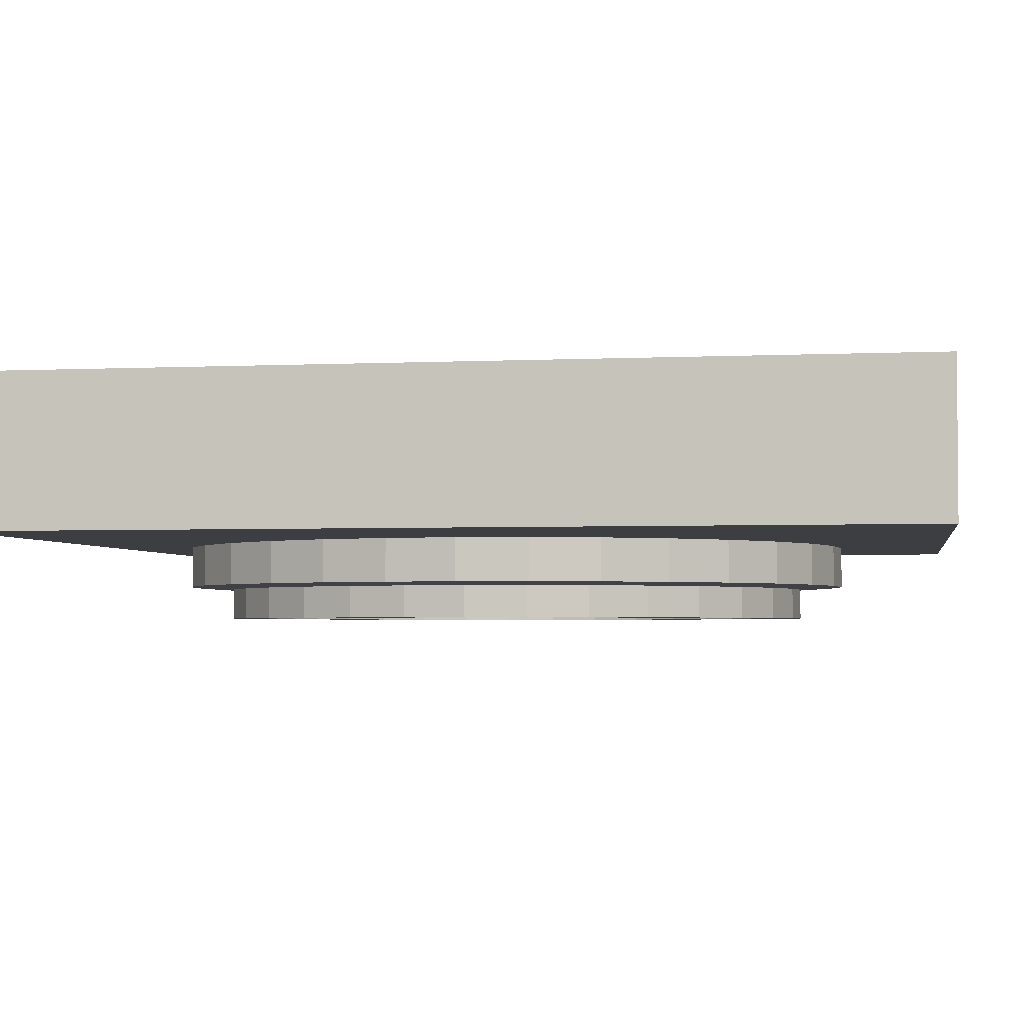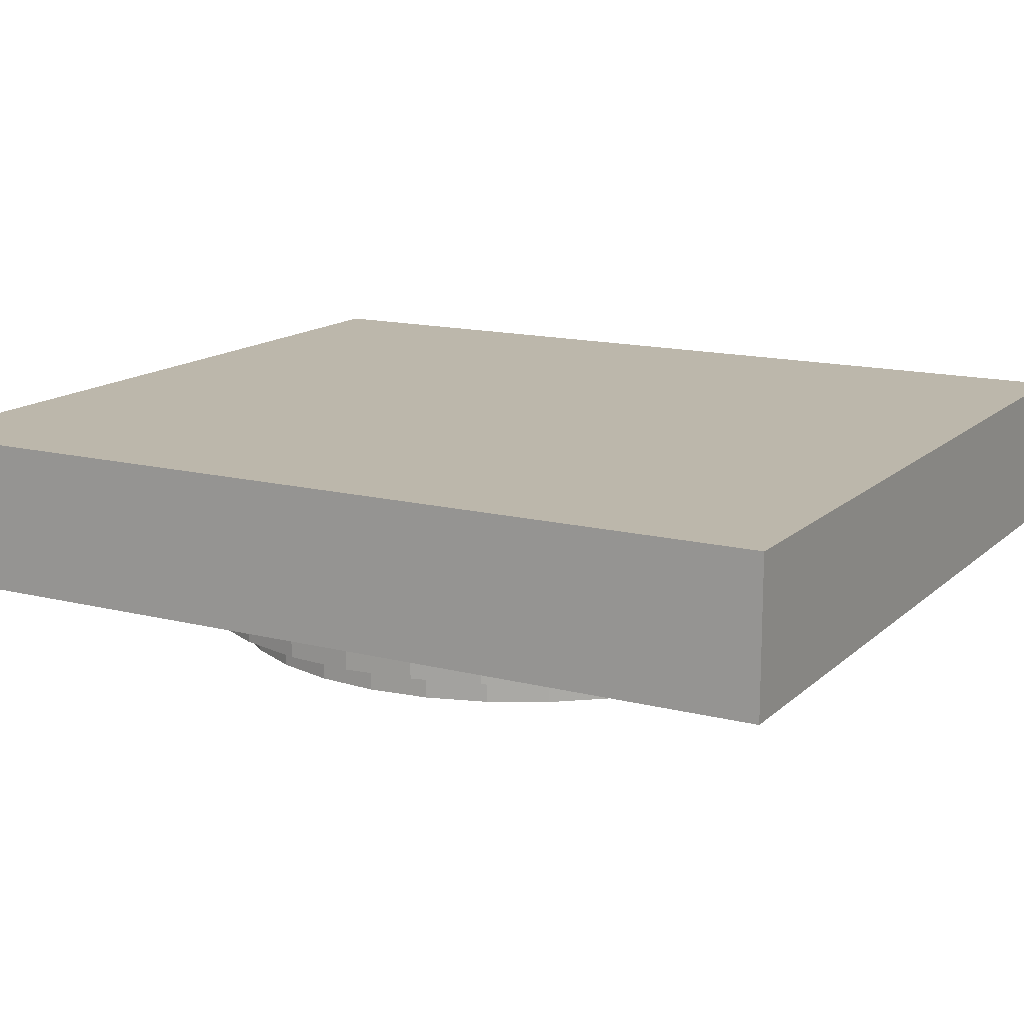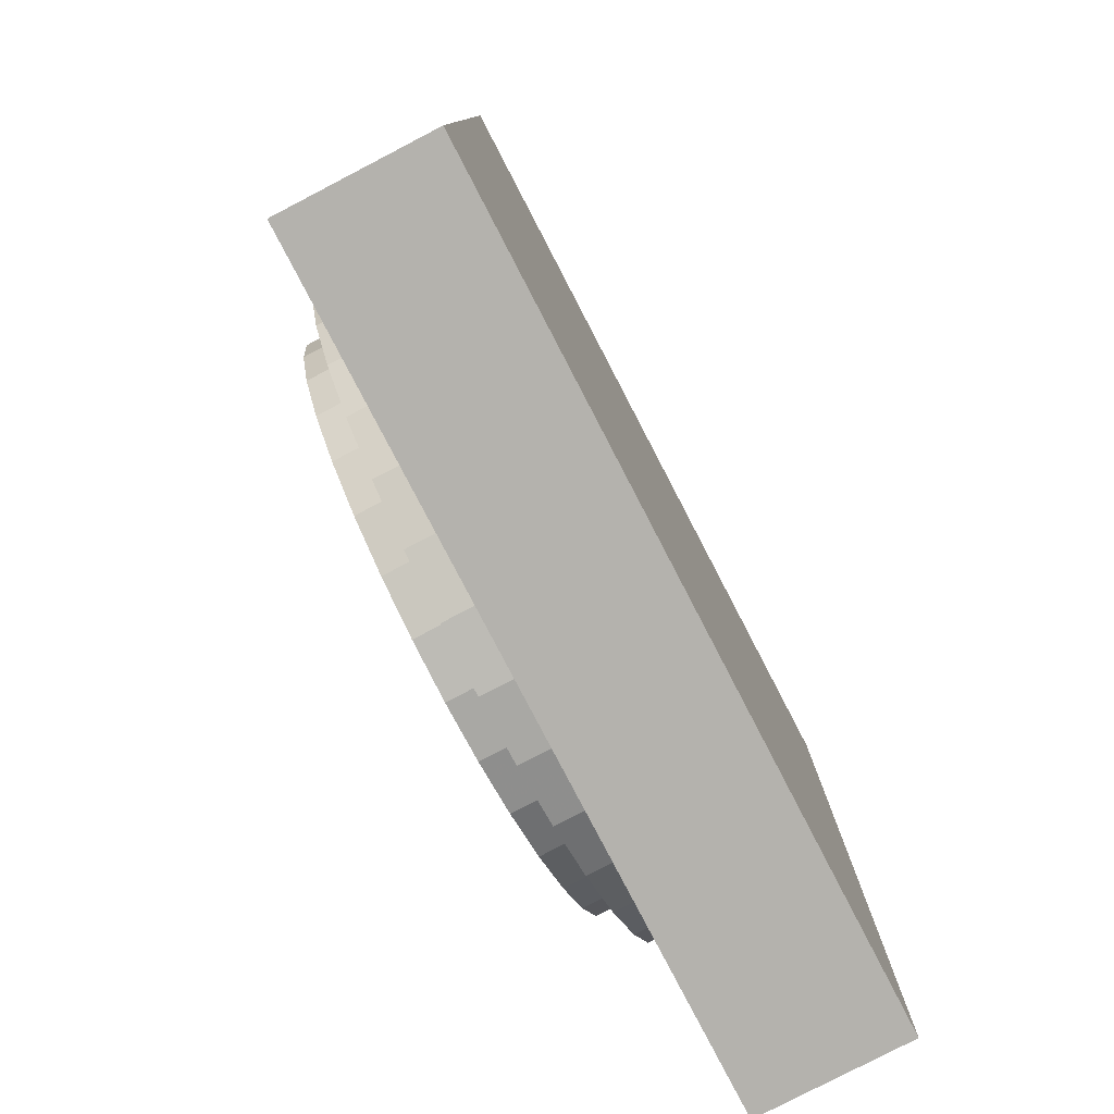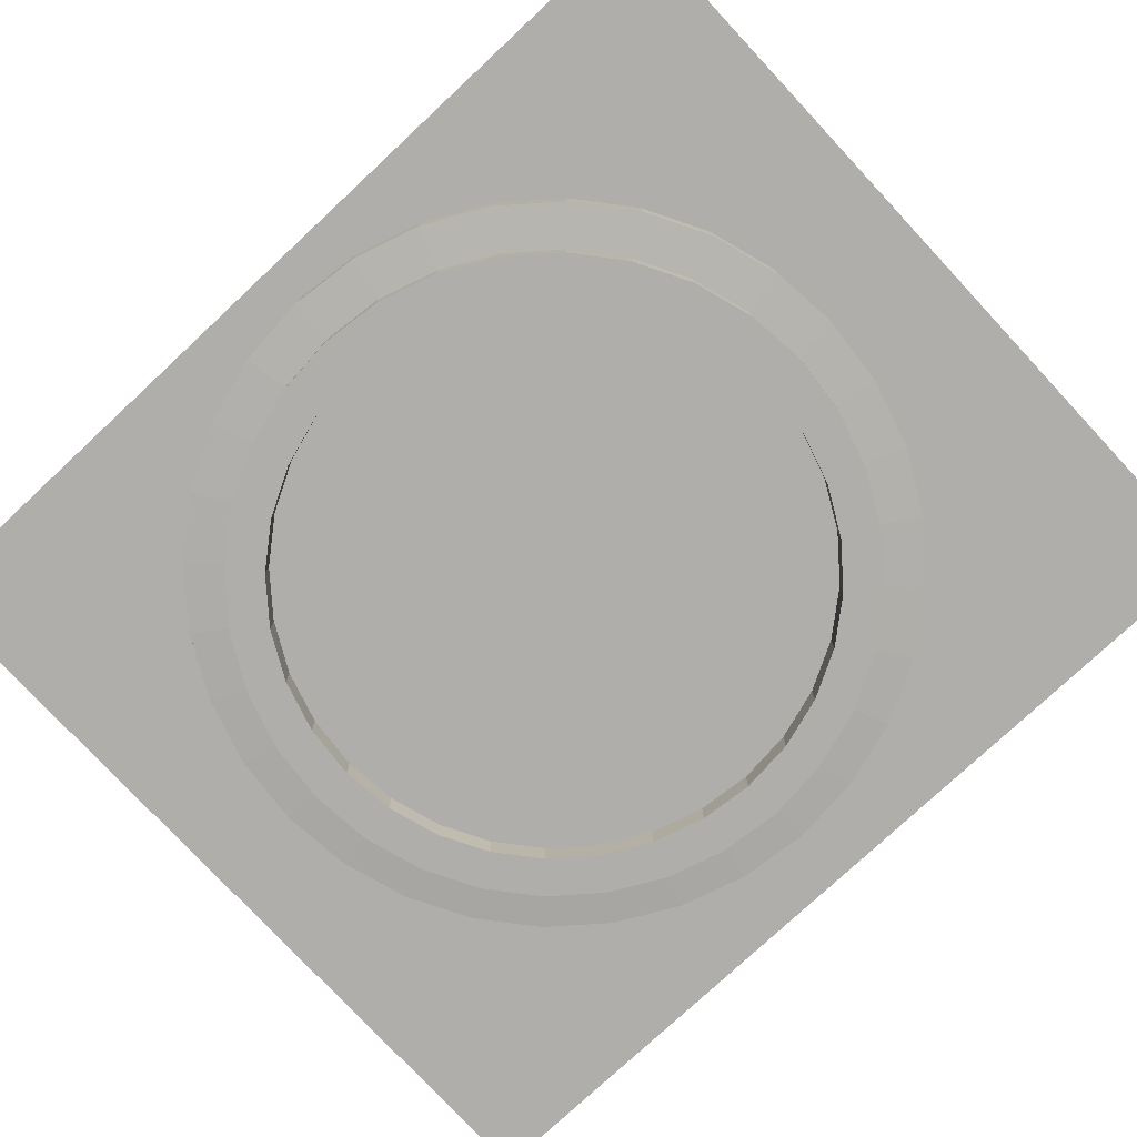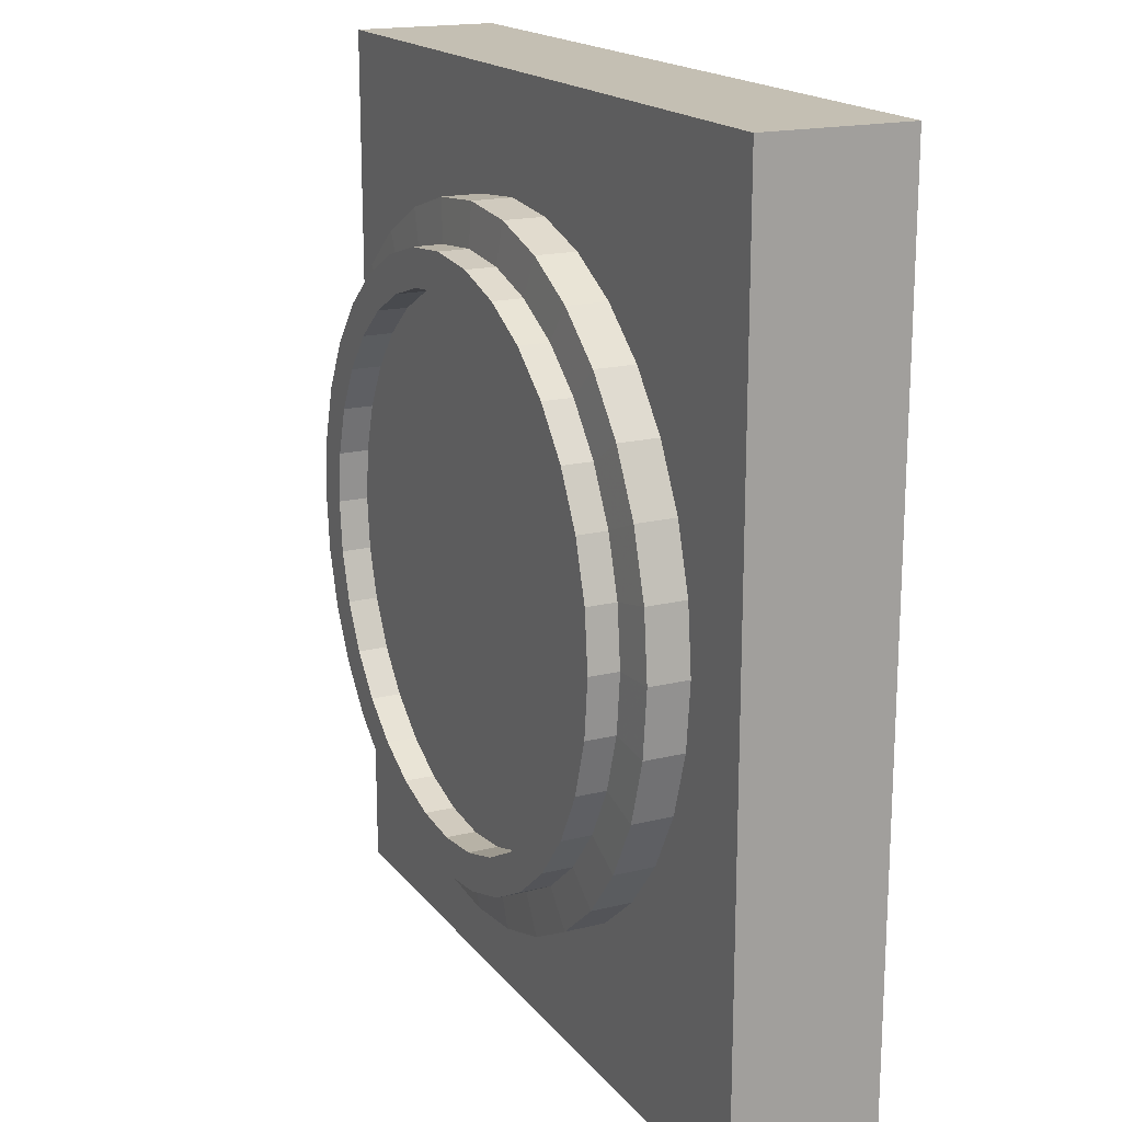
<metadata>
{"format":"obj","ext":"obj","renderer":"f3d","projection":"perspective","resolution":1024,"background":"white","views":[{"elev":-3.0,"azim":99.5,"up":"+Y"},{"elev":14.4,"azim":119.0,"up":"+Y"},{"elev":-79.6,"azim":117.5,"up":"+Z"},{"elev":-77.6,"azim":-47.0,"up":"+Y"},{"elev":17.8,"azim":64.2,"up":"+Z"}]}
</metadata>
<code>
o Cylinder
v -10.43 -4.148 -2.065
v 11.28 -2.683 -0.06935
v -11.86 -4.058 -2.348
v 11.06 -2.683 -2.348
v -9.851 -4.148 -3.984
v 10.39 -2.683 -4.54
v -11.19 -4.058 -4.54
v 9.313 -2.683 -6.56
v -8.906 -4.148 -5.752
v 7.86 -2.683 -8.33
v -10.11 -4.058 -6.56
v 6.089 -2.683 -9.783
v -7.634 -4.148 -7.303
v 4.07 -2.683 -10.86
v -8.662 -4.058 -8.33
v 1.878 -2.683 -11.53
v -6.084 -4.148 -8.575
v -0.4009 -2.683 -11.75
v -6.891 -4.058 -9.783
v -2.68 -2.683 -11.53
v -4.315 -4.148 -9.52
v -4.872 -2.683 -10.86
v -4.872 -4.058 -10.86
v -6.891 -2.683 -9.783
v -2.397 -4.148 -10.1
v -8.662 -2.683 -8.33
v -2.68 -4.058 -11.53
v -10.11 -2.683 -6.56
v -0.4009 -4.148 -10.3
v -11.19 -2.683 -4.54
v -0.4009 -4.058 -11.75
v -11.86 -2.683 -2.348
v 1.595 -4.148 -10.1
v -12.08 -2.683 -0.06935
v 1.878 -4.058 -11.53
v -11.86 -2.683 2.21
v 3.514 -4.148 -9.52
v -11.19 -2.683 4.401
v 4.07 -4.058 -10.86
v -10.11 -2.683 6.421
v 5.282 -4.148 -8.575
v -8.662 -2.683 8.191
v 6.089 -4.058 -9.783
v -6.891 -2.683 9.644
v 6.832 -4.148 -7.303
v -4.872 -2.683 10.72
v 7.86 -4.058 -8.33
v -2.68 -2.683 11.39
v 8.104 -4.148 -5.752
v -0.4009 -2.683 11.61
v 9.313 -4.058 -6.56
v 1.878 -2.683 11.39
v 9.05 -4.148 -3.984
v 4.07 -2.683 10.72
v 10.39 -4.058 -4.54
v 6.089 -2.683 9.644
v 9.632 -4.148 -2.065
v 7.86 -2.683 8.191
v 11.06 -4.058 -2.348
v 9.313 -2.683 6.421
v 9.828 -4.148 -0.06935
v 10.39 -2.683 4.401
v 11.28 -4.058 -0.06935
v 11.06 -2.683 2.21
v 11.28 -4.058 -0.06935
v 11.06 -4.058 -2.348
v 10.39 -4.058 -4.54
v 9.313 -4.058 -6.56
v 7.86 -4.058 -8.33
v 6.089 -4.058 -9.783
v 4.07 -4.058 -10.86
v 1.878 -4.058 -11.53
v -0.4009 -4.058 -11.75
v -2.68 -4.058 -11.53
v -4.872 -4.058 -10.86
v -6.891 -4.058 -9.783
v -8.662 -4.058 -8.33
v -10.11 -4.058 -6.56
v -11.19 -4.058 -4.54
v -11.86 -4.058 -2.348
v -12.08 -4.058 -0.06935
v -11.86 -4.058 2.21
v -11.19 -4.058 4.401
v -10.11 -4.058 6.421
v -8.662 -4.058 8.191
v -6.891 -4.058 9.644
v -4.872 -4.058 10.72
v -2.68 -4.058 11.39
v -0.4009 -4.058 11.61
v 1.878 -4.058 11.39
v 4.07 -4.058 10.72
v 6.089 -4.058 9.644
v 7.86 -4.058 8.191
v 9.313 -4.058 6.421
v 10.39 -4.058 4.401
v 11.06 -4.058 2.21
v -12.08 -4.058 -0.06935
v -10.63 -4.148 -0.06935
v -11.86 -4.058 2.21
v -10.43 -4.148 1.926
v -11.19 -4.058 4.401
v -9.851 -4.148 3.845
v -10.11 -4.058 6.421
v -8.906 -4.148 5.614
v -8.662 -4.058 8.191
v -7.634 -4.148 7.164
v -6.891 -4.058 9.644
v -6.084 -4.148 8.436
v -4.872 -4.058 10.72
v -4.315 -4.148 9.381
v -2.68 -4.058 11.39
v -2.397 -4.148 9.963
v -0.4009 -4.058 11.61
v -0.4009 -4.148 10.16
v 1.878 -4.058 11.39
v 1.595 -4.148 9.963
v 4.07 -4.058 10.72
v 3.514 -4.148 9.381
v 6.089 -4.058 9.644
v 5.282 -4.148 8.436
v 7.86 -4.058 8.191
v 6.832 -4.148 7.164
v 9.313 -4.058 6.421
v 8.104 -4.148 5.614
v 10.39 -4.058 4.401
v 9.05 -4.148 3.845
v 11.06 -4.058 2.21
v 9.632 -4.148 1.926
v 9.828 -4.148 -0.06935
v 8.565 -4.148 -0.06935
v 8.392 -4.148 -1.818
v 9.632 -4.148 -2.065
v 7.882 -4.148 -3.5
v 9.05 -4.148 -3.984
v 7.054 -4.148 -5.05
v 8.104 -4.148 -5.752
v 5.939 -4.148 -6.409
v 6.832 -4.148 -7.303
v 4.58 -4.148 -7.524
v 5.282 -4.148 -8.575
v 3.03 -4.148 -8.352
v 3.514 -4.148 -9.52
v 1.348 -4.148 -8.862
v 1.595 -4.148 -10.1
v -0.4009 -4.148 -9.035
v -0.4009 -4.148 -10.3
v -2.15 -4.148 -8.862
v -2.397 -4.148 -10.1
v -3.832 -4.148 -8.352
v -4.315 -4.148 -9.52
v -5.382 -4.148 -7.524
v -6.084 -4.148 -8.575
v -6.74 -4.148 -6.409
v -7.634 -4.148 -7.303
v -7.855 -4.148 -5.05
v -8.906 -4.148 -5.752
v -8.684 -4.148 -3.5
v -9.851 -4.148 -3.984
v -9.194 -4.148 -1.818
v -10.43 -4.148 -2.065
v -10.63 -4.148 -0.06935
v -9.366 -4.148 -0.06935
v -10.43 -4.148 1.926
v -9.194 -4.148 1.68
v -8.684 -4.148 3.362
v -9.851 -4.148 3.845
v -7.855 -4.148 4.912
v -8.906 -4.148 5.614
v -6.74 -4.148 6.27
v -7.634 -4.148 7.164
v -6.084 -4.148 8.436
v -5.382 -4.148 7.385
v -4.315 -4.148 9.381
v -3.832 -4.148 8.214
v -2.15 -4.148 8.724
v -2.397 -4.148 9.963
v -0.4009 -4.148 8.896
v -0.4009 -4.148 10.16
v 1.348 -4.148 8.724
v 1.595 -4.148 9.963
v 3.514 -4.148 9.381
v 3.03 -4.148 8.214
v 5.282 -4.148 8.436
v 4.58 -4.148 7.385
v 5.939 -4.148 6.27
v 6.832 -4.148 7.164
v 7.054 -4.148 4.912
v 8.104 -4.148 5.614
v 7.882 -4.148 3.362
v 9.05 -4.148 3.845
v 9.632 -4.148 1.926
v 8.392 -4.148 1.68
v 9.828 -5.169 -0.06935
v 8.565 -5.169 -0.06935
v 8.392 -5.169 -1.818
v 9.632 -5.169 -2.065
v 7.882 -5.169 -3.5
v 9.05 -5.169 -3.984
v 7.054 -5.169 -5.05
v 8.104 -5.169 -5.752
v 5.939 -5.169 -6.409
v 6.832 -5.169 -7.303
v 4.58 -5.169 -7.524
v 5.282 -5.169 -8.575
v 3.03 -5.169 -8.352
v 3.514 -5.169 -9.52
v 1.348 -5.169 -8.862
v 1.595 -5.169 -10.1
v -0.4009 -5.169 -9.035
v -0.4009 -5.169 -10.3
v -2.15 -5.169 -8.862
v -2.397 -5.169 -10.1
v -3.832 -5.169 -8.352
v -4.315 -5.169 -9.52
v -5.382 -5.169 -7.524
v -6.084 -5.169 -8.575
v -6.74 -5.169 -6.409
v -7.634 -5.169 -7.303
v -7.855 -5.169 -5.05
v -8.906 -5.169 -5.752
v -8.684 -5.169 -3.5
v -9.851 -5.169 -3.984
v -9.194 -5.169 -1.818
v -10.43 -5.169 -2.065
v -10.63 -5.169 -0.06935
v -9.366 -5.169 -0.06935
v -10.43 -5.169 1.926
v -9.194 -5.169 1.68
v -8.684 -5.169 3.362
v -9.851 -5.169 3.845
v -7.855 -5.169 4.912
v -8.906 -5.169 5.614
v -6.74 -5.169 6.27
v -7.634 -5.169 7.164
v -6.084 -5.169 8.436
v -5.382 -5.169 7.385
v -4.315 -5.169 9.381
v -3.832 -5.169 8.214
v -2.15 -5.169 8.724
v -2.397 -5.169 9.963
v -0.4009 -5.169 8.896
v -0.4009 -5.169 10.16
v 1.348 -5.169 8.724
v 1.595 -5.169 9.963
v 3.514 -5.169 9.381
v 3.03 -5.169 8.214
v 5.282 -5.169 8.436
v 4.58 -5.169 7.385
v 5.939 -5.169 6.27
v 6.832 -5.169 7.164
v 7.054 -5.169 4.912
v 8.104 -5.169 5.614
v 7.882 -5.169 3.362
v 9.05 -5.169 3.845
v 9.632 -5.169 1.926
v 8.392 -5.169 1.68
f 96 64 2 65
f 67 6 8 68
f 68 8 10 69
f 69 10 12 70
f 70 12 14 71
f 71 14 16 72
f 72 16 18 73
f 73 18 20 74
f 74 20 22 75
f 75 22 24 76
f 76 24 26 77
f 77 26 28 78
f 78 28 30 79
f 79 30 32 80
f 80 32 34 81
f 81 34 36 82
f 82 36 38 83
f 83 38 40 84
f 84 40 42 85
f 85 42 44 86
f 86 44 46 87
f 87 46 48 88
f 88 48 50 89
f 89 50 52 90
f 90 52 54 91
f 91 54 56 92
f 92 56 58 93
f 93 58 60 94
f 94 60 62 95
f 95 62 64 96
f 4 2 64 62 60 58 56 54 52 50 48 46 44 42 40 38 36 34 32 30 28 26 24 22 20 18 16 14 12 10 8 6
f 66 4 6 67
f 63 59 57 61
f 65 2 4 66
f 148 146 29 25
f 80 81 97 3
f 138 136 49 45
f 75 76 19 23
f 70 71 39 43
f 191 190 126 128
f 181 180 116 118
f 65 66 59 63
f 171 170 106 108
f 161 160 1 98
f 92 93 121 119
f 87 88 111 109
f 152 150 21 17
f 82 83 101 99
f 142 140 41 37
f 77 78 11 15
f 72 73 31 35
f 67 68 51 55
f 186 183 120 122
f 176 173 110 112
f 166 163 100 102
f 94 95 125 123
f 89 90 115 113
f 156 154 13 9
f 84 85 105 103
f 146 144 33 29
f 134 132 57 53
f 136 134 53 49
f 79 80 3 7
f 74 75 23 27
f 69 70 43 47
f 190 188 124 126
f 132 129 61 57
f 59 55 53 57
f 55 51 49 53
f 51 47 45 49
f 47 43 41 45
f 43 39 37 41
f 39 35 33 37
f 35 31 29 33
f 31 27 25 29
f 27 23 21 25
f 23 19 17 21
f 19 15 13 17
f 15 11 9 13
f 11 7 5 9
f 7 3 1 5
f 3 97 98 1
f 97 99 100 98
f 99 101 102 100
f 101 103 104 102
f 103 105 106 104
f 105 107 108 106
f 107 109 110 108
f 109 111 112 110
f 111 113 114 112
f 113 115 116 114
f 115 117 118 116
f 117 119 120 118
f 119 121 122 120
f 121 123 124 122
f 123 125 126 124
f 125 127 128 126
f 127 63 61 128
f 85 86 107 105
f 158 156 9 5
f 90 91 117 115
f 95 96 127 125
f 168 166 102 104
f 178 176 112 114
f 188 186 122 124
f 68 69 47 51
f 73 74 27 31
f 129 191 128 61
f 78 79 7 11
f 144 142 37 33
f 83 84 103 101
f 88 89 113 111
f 154 152 17 13
f 93 94 123 121
f 163 161 98 100
f 173 171 108 110
f 66 67 55 59
f 183 181 118 120
f 71 72 35 39
f 76 77 15 19
f 140 138 45 41
f 81 82 99 97
f 150 148 25 21
f 86 87 109 107
f 91 92 119 117
f 160 158 5 1
f 96 65 63 127
f 170 168 104 106
f 180 178 114 116
f 130 192 256 194
f 156 158 222 220
f 133 131 195 197
f 146 148 212 210
f 136 138 202 200
f 187 185 249 251
f 177 175 239 241
f 167 165 229 231
f 190 191 255 254
f 180 181 245 244
f 157 155 219 221
f 170 171 235 234
f 147 145 209 211
f 160 161 225 224
f 137 135 199 201
f 150 152 216 214
f 140 142 206 204
f 192 189 253 256
f 182 179 243 246
f 129 132 196 193
f 172 169 233 236
f 162 159 223 226
f 183 186 250 247
f 151 149 213 215
f 173 176 240 237
f 163 166 230 227
f 141 139 203 205
f 154 156 220 218
f 144 146 210 208
f 134 136 200 198
f 185 184 248 249
f 175 174 238 239
f 130 131 133 135 137 139 141 143 145 147 149 151 153 155 157 159 162 164 165 167 169 172 174 175 177 179 182 184 185 187 189 192
f 195 194 193 196
f 197 195 196 198
f 199 197 198 200
f 201 199 200 202
f 203 201 202 204
f 205 203 204 206
f 207 205 206 208
f 209 207 208 210
f 211 209 210 212
f 213 211 212 214
f 215 213 214 216
f 217 215 216 218
f 219 217 218 220
f 221 219 220 222
f 223 221 222 224
f 226 223 224 225
f 228 226 225 227
f 229 228 227 230
f 231 229 230 232
f 233 231 232 234
f 236 233 234 235
f 238 236 235 237
f 239 238 237 240
f 241 239 240 242
f 243 241 242 244
f 246 243 244 245
f 248 246 245 247
f 249 248 247 250
f 251 249 250 252
f 253 251 252 254
f 256 253 254 255
f 194 256 255 193
f 143 141 205 207
f 166 168 232 230
f 153 151 215 217
f 176 178 242 240
f 186 188 252 250
f 164 162 226 228
f 174 172 236 238
f 184 182 246 248
f 132 134 198 196
f 191 129 193 255
f 142 144 208 206
f 152 154 218 216
f 139 137 201 203
f 161 163 227 225
f 149 147 211 213
f 171 173 237 235
f 181 183 247 245
f 159 157 221 223
f 169 167 231 233
f 179 177 241 243
f 189 187 251 253
f 138 140 204 202
f 148 150 214 212
f 158 160 224 222
f 135 133 197 199
f 145 143 207 209
f 168 170 234 232
f 131 130 194 195
f 155 153 217 219
f 178 180 244 242
f 188 190 254 252
f 165 164 228 229
o Cube_Cube.001
v -13.39 2.525 15.39
v -13.39 2.525 -15.39
v -13.39 -2.494 -15.39
v -13.39 -2.494 15.39
v 13.72 2.525 15.39
v 13.72 2.525 -15.39
v 13.72 -2.494 -15.39
v 13.72 -2.494 15.39
v 11.38 -2.494 12.74
v 11.38 -2.494 -12.74
v -11.05 -2.494 12.74
v -11.05 -2.494 -12.74
v -13.39 -2.494 -15.39
v -11.05 -2.494 -12.74
v -11.05 -2.494 12.74
v -13.39 -2.494 15.39
v 11.38 -2.494 -12.74
v 13.72 -2.494 -15.39
v 11.38 -2.494 12.74
v 13.72 -2.494 15.39
f 261 262 258 257
f 262 263 259 258
f 259 263 274 269
f 264 261 257 260
f 257 258 259 260
f 264 263 262 261
f 260 259 269 272
f 263 264 276 274
f 266 265 267 268
f 264 260 272 276
f 273 270 269 274
f 274 276 275 273
f 276 272 271 275
f 272 269 270 271
f 271 270 268 267
f 275 271 267 265
f 273 275 265 266
f 270 273 266 268

</code>
